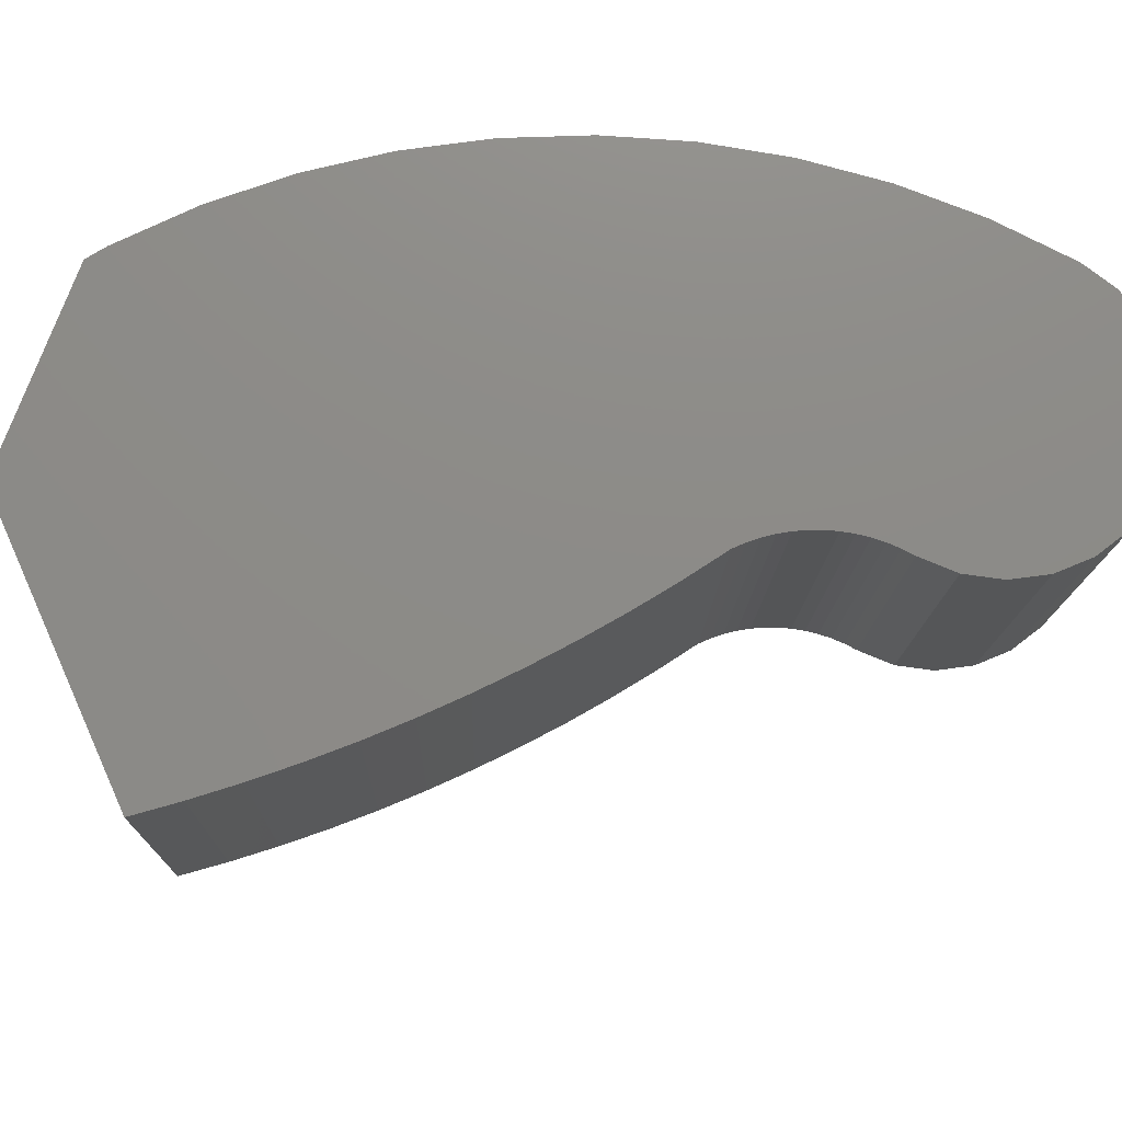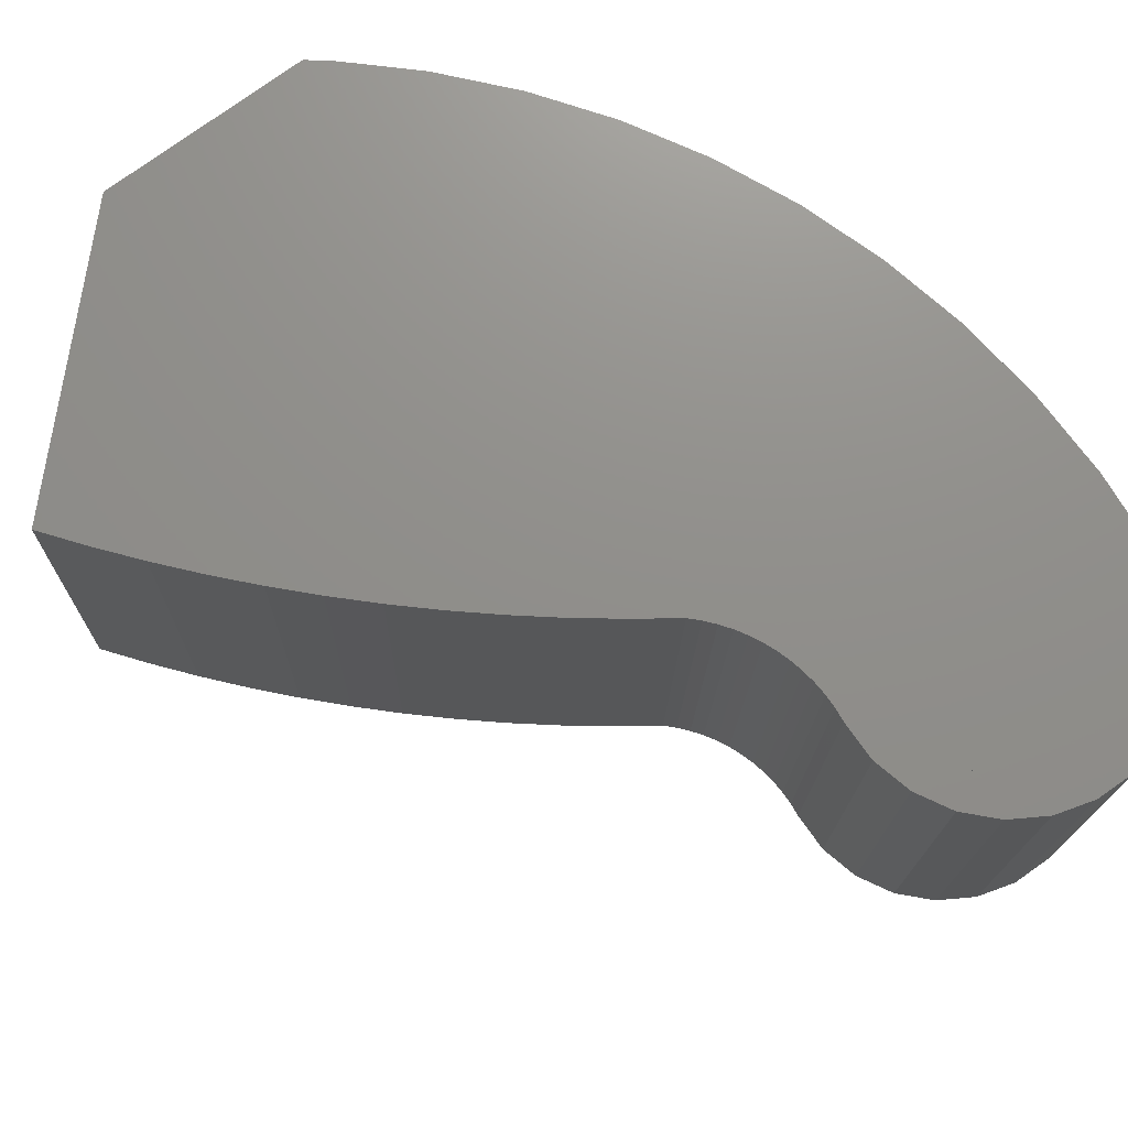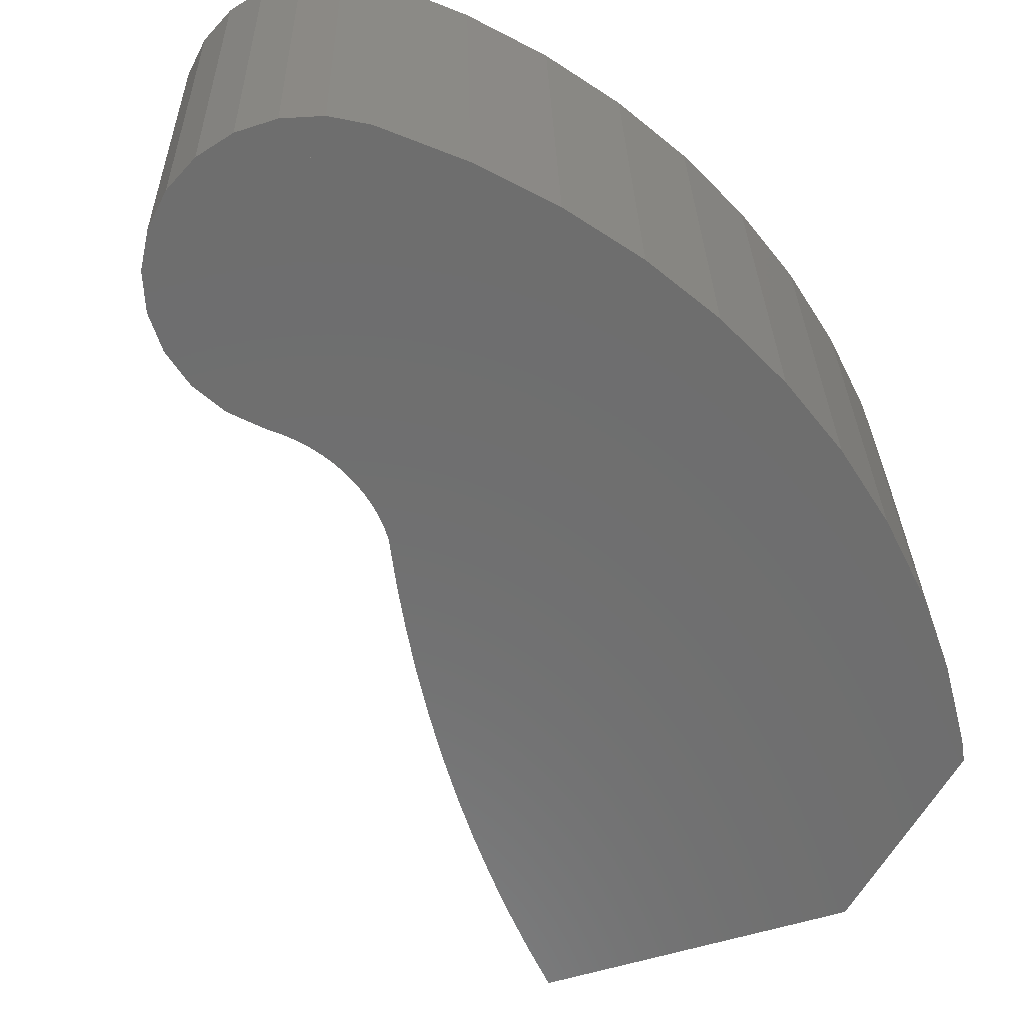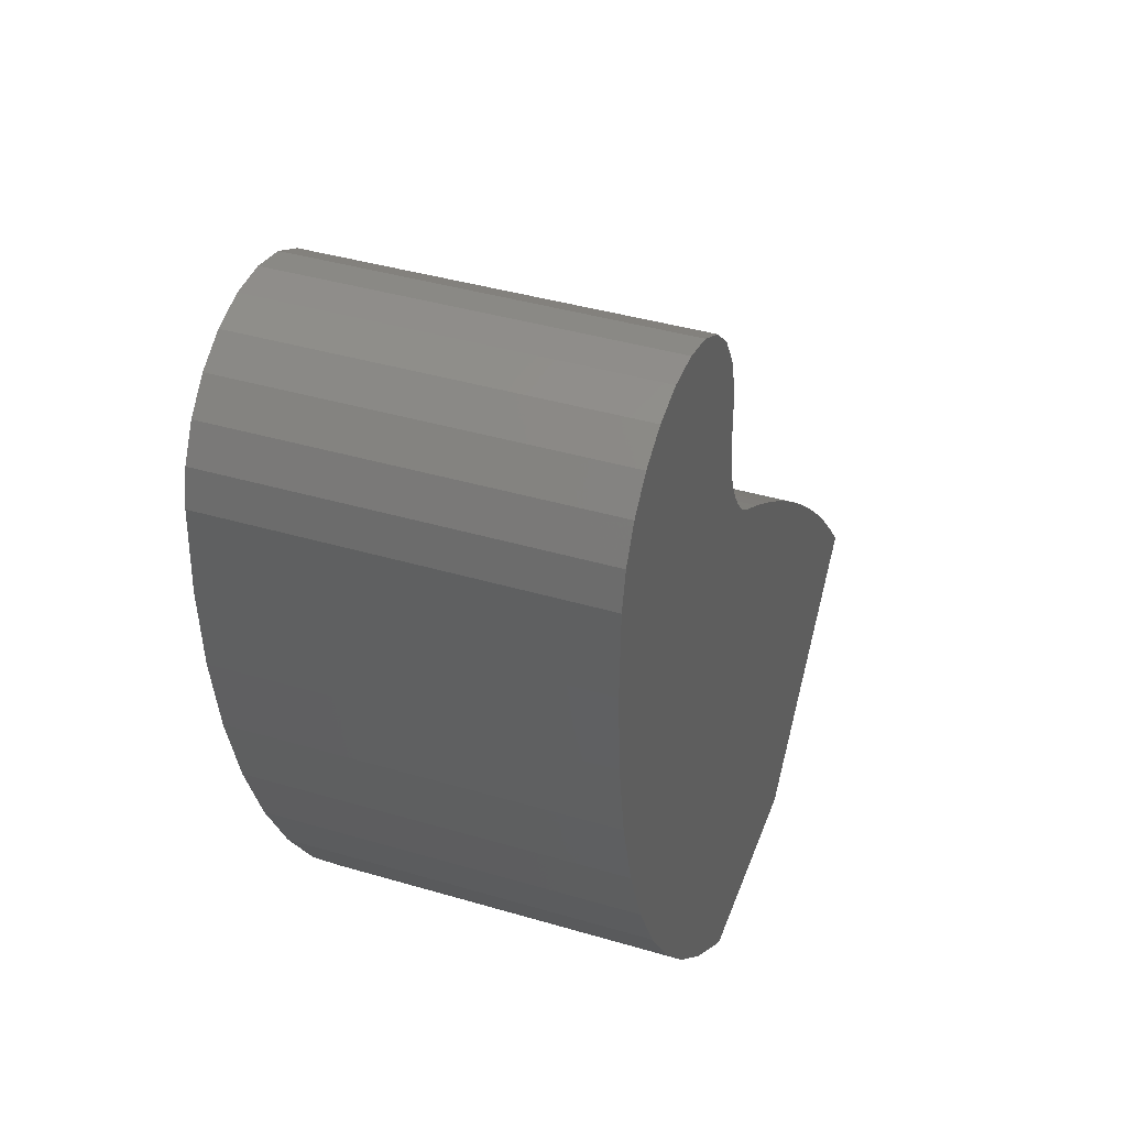
<metadata>
{"format":"stl","ext":"stl","renderer":"f3d","projection":"perspective","resolution":1024,"background":"white","views":[{"elev":75.6,"azim":-69.2,"up":"+Y"},{"elev":71.9,"azim":-36.8,"up":"+Y"},{"elev":-60.8,"azim":61.3,"up":"+Y"},{"elev":44.4,"azim":110.0,"up":"+Z"}]}
</metadata>
<code>
# stl→obj: 263 verts, 570 faces
v -0.5162 0.6655 0.7272
v -0.4961 0.6315 0.7323
v -0.5162 0.6316 0.7263
v -0.4961 0.6654 0.7332
v -0.5162 0.4006 0.7203
v -0.4961 0.4366 0.7272
v -0.4961 0.4005 0.7262
v -0.5162 0.4366 0.7212
v -0.4917 0.4402 0.5683
v -0.512 0.635 0.5782
v -0.512 0.44 0.5731
v -0.4917 0.6351 0.5734
v -0.5304 0.6347 0.5882
v -0.5304 0.4397 0.5831
v -0.5895 0.6344 0.59
v -0.5876 0.4393 0.594
v -0.5895 0.4395 0.5849
v -0.5876 0.6342 0.5992
v -0.5688 0.6317 0.7149
v -0.5499 0.4363 0.7298
v -0.5688 0.4367 0.7098
v -0.5499 0.6313 0.7349
v -0.5819 0.4372 0.6856
v -0.5819 0.6322 0.6907
v -0.534 0.6318 0.7153
v -0.534 0.4368 0.7102
v -0.4042 0.4384 0.6607
v -0.4037 0.6338 0.6458
v -0.4037 0.4389 0.6407
v -0.4042 0.6333 0.6658
v -0.4036 0.4028 0.6388
v -0.4085 0.6682 0.6254
v -0.4085 0.4033 0.6185
v -0.4036 0.6677 0.6458
v -0.4184 0.6687 0.607
v -0.4184 0.4038 0.6001
v -0.4328 0.6691 0.5918
v -0.4328 0.4042 0.5849
v -0.5566 0.6683 0.6213
v -0.5632 0.6672 0.6623
v -0.5626 0.6678 0.6413
v -0.5583 0.6667 0.6826
v -0.5457 0.6688 0.6034
v -0.5484 0.6662 0.701
v -0.5304 0.6691 0.5891
v -0.534 0.6658 0.7162
v -0.512 0.6694 0.5791
v -0.4917 0.6695 0.5743
v -0.4707 0.6695 0.5748
v -0.4752 0.6654 0.7338
v -0.4507 0.6694 0.5808
v -0.4548 0.6655 0.7289
v -0.4364 0.6657 0.719
v -0.4212 0.6661 0.7046
v -0.4102 0.6666 0.6867
v -0.4042 0.6671 0.6667
v -0.4769 0.4403 0.5687
v -0.4769 0.6352 0.5738
v -0.5484 0.6321 0.7001
v -0.5484 0.4371 0.695
v -0.5883 0.4378 0.6588
v -0.5883 0.6327 0.6639
v -0.5875 0.6334 0.6364
v -0.5875 0.4384 0.6313
v -0.5583 0.6324 0.6817
v -0.5583 0.4375 0.6766
v -0.3872 0.4378 0.6911
v -0.4016 0.6321 0.7196
v -0.3872 0.6327 0.6962
v -0.4016 0.4372 0.7145
v -0.4216 0.6316 0.7385
v -0.4216 0.4367 0.7334
v -0.4102 0.4379 0.6808
v -0.4102 0.6329 0.6859
v -0.4212 0.6324 0.7037
v -0.4212 0.4375 0.6986
v -0.5457 0.6343 0.6025
v -0.5457 0.4394 0.5974
v -0.5566 0.6338 0.6204
v -0.5566 0.4389 0.6153
v -0.4507 0.4045 0.5739
v -0.4707 0.4046 0.5679
v -0.5626 0.4384 0.6353
v -0.5626 0.6334 0.6404
v -0.5632 0.438 0.6562
v -0.5632 0.6329 0.6614
v -0.5864 0.6336 0.6271
v -0.5864 0.4387 0.622
v -0.586 0.6338 0.6178
v -0.586 0.4389 0.6127
v -0.5864 0.4391 0.6033
v -0.5864 0.634 0.6084
v -0.5265 0.4361 0.7442
v -0.5265 0.631 0.7493
v -0.5001 0.436 0.7521
v -0.5001 0.6309 0.7572
v -0.7315 0.6372 0.4474
v -0.7052 0.4418 0.4653
v -0.7315 0.4422 0.4423
v -0.7052 0.6367 0.4704
v -0.6506 0.6359 0.5138
v -0.6223 0.4406 0.5291
v -0.6506 0.441 0.5087
v -0.6223 0.6356 0.5342
v -0.6782 0.4414 0.4874
v -0.6782 0.6363 0.4925
v -0.7571 0.6376 0.4237
v -0.7571 0.4427 0.4186
v -0.7992 0.447 0.3762
v -0.782 0.6381 0.3992
v -0.782 0.4432 0.3941
v -0.8061 0.4513 0.3691
v -0.8061 0.6313 0.3738
v -0.7992 0.6353 0.3812
v -0.8388 0.4935 0.3333
v -0.8295 0.6094 0.3473
v -0.8295 0.4745 0.3438
v -0.8451 0.5172 0.3264
v -0.8472 0.5425 0.3245
v -0.8451 0.5677 0.3277
v -0.8388 0.591 0.3358
v -0.5948 0.6816 0.1137
v -0.742 0.4167 0.1077
v -0.5948 0.4167 0.1067
v -0.742 0.6816 0.1147
v -0.5956 0.6348 0.5723
v -0.5996 0.4401 0.5587
v -0.5996 0.635 0.5639
v -0.5956 0.4399 0.5672
v -0.6044 0.6352 0.5558
v -0.6098 0.4404 0.543
v -0.6098 0.6353 0.5481
v -0.6044 0.4402 0.5507
v -0.6158 0.4405 0.5358
v -0.6158 0.6355 0.5409
v -0.5922 0.6346 0.581
v -0.5922 0.4397 0.5759
v -0.8946 0.6776 0.2671
v -0.8946 0.4127 0.2602
v -0.8152 0.4571 0.3592
v -0.8287 0.473 0.3446
v -0.8287 0.6109 0.3482
v -0.8152 0.626 0.3636
v -0.7817 0.4432 0.3944
v -0.7817 0.6381 0.3995
v -0.4726 0.4361 0.7528
v -0.4726 0.631 0.7579
v -0.4458 0.4363 0.7465
v -0.4458 0.6312 0.7516
v -0.5632 0.4023 0.6553
v -0.5566 0.4034 0.6143
v -0.5626 0.4029 0.6344
v -0.5457 0.4039 0.5965
v -0.5583 0.4018 0.6757
v -0.5484 0.4013 0.6941
v -0.5304 0.4042 0.5821
v -0.534 0.4009 0.7093
v -0.512 0.4045 0.5722
v -0.4917 0.4046 0.5673
v -0.4752 0.4004 0.7268
v -0.4548 0.4006 0.722
v -0.4364 0.4008 0.712
v -0.4212 0.4012 0.6976
v -0.4102 0.4017 0.6798
v -0.4042 0.4022 0.6598
v -0.3793 0.4384 0.6647
v -0.3793 0.6333 0.6698
v -0.4548 0.4368 0.7229
v -0.4752 0.6316 0.7329
v -0.4752 0.4366 0.7278
v -0.4548 0.6317 0.728
v -0.4364 0.4371 0.713
v -0.4364 0.632 0.7181
v -0.5688 0.4009 0.7089
v -0.5819 0.4016 0.6847
v -0.5688 0.6658 0.7158
v -0.5819 0.6665 0.6916
v -0.5876 0.6689 0.6001
v -0.5895 0.6691 0.5909
v -0.5876 0.4039 0.5931
v -0.5895 0.4042 0.584
v -0.5499 0.4004 0.7288
v -0.5499 0.6653 0.7358
v -0.5883 0.4023 0.6579
v -0.5883 0.6672 0.6648
v -0.5875 0.403 0.6304
v -0.5875 0.6679 0.6373
v -0.4016 0.4008 0.7135
v -0.3872 0.4014 0.6901
v -0.4016 0.6657 0.7205
v -0.3872 0.6663 0.697
v -0.4216 0.4003 0.7324
v -0.4216 0.6652 0.7394
v -0.5864 0.4032 0.6211
v -0.5864 0.6681 0.6281
v -0.586 0.4035 0.6118
v -0.586 0.6684 0.6187
v -0.5864 0.4037 0.6024
v -0.5864 0.6686 0.6093
v -0.5265 0.4 0.7433
v -0.5265 0.6649 0.7502
v -0.5001 0.3998 0.7511
v -0.5001 0.6647 0.758
v -0.5956 0.4047 0.5663
v -0.5996 0.4049 0.5578
v -0.5956 0.6696 0.5732
v -0.5996 0.6698 0.5648
v -0.6044 0.4051 0.5498
v -0.6098 0.4053 0.5421
v -0.6044 0.67 0.5567
v -0.6098 0.6702 0.549
v -0.6158 0.4055 0.5349
v -0.6158 0.6704 0.5418
v -0.5922 0.4044 0.575
v -0.5922 0.6693 0.5819
v -0.4726 0.3998 0.7519
v -0.4726 0.6647 0.7588
v -0.4458 0.4 0.7455
v -0.4458 0.6649 0.7524
v -0.4088 0.41 0.3637
v -0.3906 0.6733 0.4288
v -0.4088 0.6749 0.3706
v -0.3906 0.4084 0.4218
v -0.4328 0.4114 0.3077
v -0.4625 0.6777 0.2614
v -0.4625 0.4128 0.2544
v -0.4328 0.6763 0.3146
v -0.4974 0.679 0.2115
v -0.5373 0.4153 0.1584
v -0.4974 0.4141 0.2045
v -0.5373 0.6802 0.1654
v -0.5817 0.4164 0.1167
v -0.5817 0.6813 0.1236
v -0.8737 0.6768 0.2951
v -0.852 0.4112 0.3155
v -0.8737 0.4119 0.2882
v -0.852 0.6761 0.3224
v -0.3793 0.4021 0.6637
v -0.3728 0.6686 0.6101
v -0.3728 0.4037 0.6032
v -0.3793 0.667 0.6707
v -0.3725 0.6702 0.5491
v -0.3725 0.4053 0.5422
v -0.3784 0.6718 0.4885
v -0.8295 0.6754 0.349
v -0.8061 0.6748 0.375
v -0.782 0.6741 0.4002
v -0.7571 0.6735 0.4247
v -0.7315 0.6728 0.4484
v -0.7052 0.6722 0.4713
v -0.6782 0.6717 0.4934
v -0.6506 0.6711 0.5147
v -0.6223 0.6706 0.5352
v -0.3784 0.4069 0.4816
v -0.8295 0.4105 0.3421
v -0.8061 0.4098 0.368
v -0.782 0.4092 0.3933
v -0.7571 0.4085 0.4177
v -0.7315 0.4079 0.4414
v -0.7052 0.4073 0.4644
v -0.6782 0.4067 0.4865
v -0.6506 0.4062 0.5078
v -0.6223 0.4056 0.5282
f 1 2 3
f 2 1 4
f 5 6 7
f 6 5 8
f 9 10 11
f 10 9 12
f 11 13 14
f 13 11 10
f 15 16 17
f 16 15 18
f 19 20 21
f 20 19 22
f 19 23 24
f 23 19 21
f 25 8 26
f 8 25 3
f 27 28 29
f 28 27 30
f 31 32 33
f 32 31 34
f 33 35 36
f 35 33 32
f 36 37 38
f 37 36 35
f 39 40 41
f 40 39 42
f 42 39 43
f 42 43 44
f 44 43 45
f 44 45 46
f 46 45 47
f 46 47 48
f 46 48 1
f 1 48 49
f 1 49 4
f 4 49 50
f 50 49 51
f 50 51 37
f 50 37 52
f 52 37 53
f 53 37 35
f 53 35 54
f 54 35 32
f 54 32 55
f 55 32 34
f 55 34 56
f 3 6 8
f 6 3 2
f 57 12 9
f 12 57 58
f 59 26 60
f 26 59 25
f 24 61 62
f 61 24 23
f 63 61 64
f 61 63 62
f 60 65 66
f 65 60 59
f 67 68 69
f 68 67 70
f 70 71 68
f 71 70 72
f 73 30 27
f 30 73 74
f 73 75 74
f 75 73 76
f 77 14 13
f 14 77 78
f 79 78 77
f 78 79 80
f 38 51 81
f 51 38 37
f 51 82 81
f 82 51 49
f 79 83 80
f 83 79 84
f 84 85 83
f 85 84 86
f 87 64 88
f 64 87 63
f 89 88 90
f 88 89 87
f 89 91 92
f 91 89 90
f 92 16 18
f 16 92 91
f 22 93 20
f 93 22 94
f 94 95 93
f 95 94 96
f 97 98 99
f 98 97 100
f 101 102 103
f 102 101 104
f 100 105 98
f 105 100 106
f 107 99 108
f 99 107 97
f 109 110 111
f 110 109 112
f 110 112 113
f 110 113 114
f 115 116 117
f 116 115 118
f 116 118 119
f 116 119 120
f 116 120 121
f 122 123 124
f 123 122 125
f 126 127 128
f 127 126 129
f 130 131 132
f 131 130 133
f 66 86 85
f 86 66 65
f 106 103 105
f 103 106 101
f 104 134 102
f 134 104 135
f 135 131 134
f 131 135 132
f 130 127 133
f 127 130 128
f 136 129 126
f 129 136 137
f 138 123 125
f 123 138 139
f 140 113 112
f 113 140 141
f 113 141 117
f 113 117 116
f 113 116 142
f 113 142 143
f 111 108 144
f 108 111 110
f 108 110 107
f 107 110 145
f 96 146 95
f 146 96 147
f 147 148 146
f 148 147 149
f 149 72 148
f 72 149 71
f 136 17 137
f 17 136 15
f 150 151 152
f 151 150 153
f 153 150 154
f 153 154 155
f 153 155 156
f 156 155 157
f 156 157 158
f 158 157 159
f 159 157 5
f 159 5 7
f 159 7 82
f 82 7 160
f 82 160 81
f 81 160 38
f 38 160 161
f 38 161 36
f 36 161 162
f 36 162 163
f 36 163 33
f 33 163 164
f 33 164 31
f 31 164 165
f 166 69 167
f 69 166 67
f 168 169 170
f 169 168 171
f 172 171 168
f 171 172 173
f 173 76 75
f 76 173 172
f 170 2 6
f 2 170 169
f 82 57 159
f 57 82 49
f 159 57 9
f 57 49 58
f 58 49 48
f 48 12 58
f 23 174 175
f 174 23 21
f 43 13 45
f 13 43 77
f 80 153 78
f 153 80 151
f 43 79 77
f 79 43 39
f 83 151 80
f 151 83 152
f 176 24 177
f 24 176 19
f 178 15 179
f 15 178 18
f 17 180 181
f 180 17 16
f 12 47 10
f 47 12 48
f 159 11 158
f 11 159 9
f 31 29 34
f 29 31 165
f 29 165 27
f 34 28 56
f 28 34 29
f 56 28 30
f 86 42 40
f 42 86 65
f 40 84 41
f 84 40 86
f 172 163 76
f 163 172 162
f 164 76 73
f 76 164 163
f 155 66 154
f 66 155 60
f 60 157 155
f 157 60 26
f 21 182 174
f 182 21 20
f 176 22 19
f 22 176 183
f 11 156 158
f 156 11 14
f 10 45 13
f 45 10 47
f 169 4 2
f 4 169 50
f 61 175 184
f 175 61 23
f 185 24 62
f 24 185 177
f 64 184 186
f 184 64 61
f 185 63 187
f 63 185 62
f 65 44 42
f 44 65 59
f 188 67 189
f 67 188 70
f 69 190 191
f 190 69 68
f 192 70 188
f 70 192 72
f 71 190 68
f 190 71 193
f 164 27 165
f 27 164 73
f 30 55 56
f 55 30 74
f 75 55 74
f 55 75 54
f 14 153 156
f 153 14 78
f 39 84 79
f 84 39 41
f 83 150 152
f 150 83 85
f 64 194 88
f 194 64 186
f 187 87 195
f 87 187 63
f 88 196 90
f 196 88 194
f 195 89 197
f 89 195 87
f 91 196 198
f 196 91 90
f 199 89 92
f 89 199 197
f 16 198 180
f 198 16 91
f 178 92 18
f 92 178 199
f 182 93 200
f 93 182 20
f 183 94 22
f 94 183 201
f 93 202 200
f 202 93 95
f 201 96 94
f 96 201 203
f 127 204 205
f 204 127 129
f 206 128 207
f 128 206 126
f 131 208 209
f 208 131 133
f 210 132 211
f 132 210 130
f 154 85 150
f 85 154 66
f 212 131 209
f 131 212 134
f 213 132 135
f 132 213 211
f 133 205 208
f 205 133 127
f 207 130 210
f 130 207 128
f 137 204 129
f 204 137 214
f 206 136 126
f 136 206 215
f 202 146 216
f 146 202 95
f 203 147 96
f 147 203 217
f 146 218 216
f 218 146 148
f 217 149 147
f 149 217 219
f 148 192 218
f 192 148 72
f 219 71 149
f 71 219 193
f 137 181 214
f 181 137 17
f 179 136 215
f 136 179 15
f 161 170 160
f 170 161 168
f 171 50 169
f 50 171 52
f 172 161 162
f 161 172 168
f 173 52 171
f 52 173 53
f 53 75 54
f 75 53 173
f 170 7 160
f 7 170 6
f 46 3 25
f 3 46 1
f 26 5 157
f 5 26 8
f 44 25 59
f 25 44 46
f 220 221 222
f 221 220 223
f 224 225 226
f 225 224 227
f 228 229 230
f 229 228 231
f 232 122 124
f 122 232 233
f 234 235 236
f 235 234 237
f 238 239 240
f 239 238 167
f 167 238 166
f 241 239 167
f 240 242 243
f 242 240 239
f 225 41 228
f 41 225 39
f 39 225 43
f 43 225 45
f 45 225 47
f 47 225 227
f 47 227 48
f 48 227 49
f 49 227 222
f 49 222 51
f 51 222 37
f 37 222 221
f 37 221 35
f 35 221 244
f 35 244 32
f 32 244 34
f 34 244 242
f 34 242 56
f 56 242 190
f 190 242 191
f 191 242 239
f 191 239 241
f 125 234 138
f 234 125 237
f 237 125 245
f 245 125 246
f 246 125 247
f 247 125 122
f 247 122 248
f 248 122 249
f 249 122 250
f 250 122 251
f 251 122 252
f 252 122 233
f 252 233 253
f 253 233 231
f 253 231 213
f 213 231 211
f 211 231 210
f 210 231 207
f 207 231 228
f 207 228 206
f 206 228 215
f 215 228 179
f 179 228 178
f 178 228 199
f 199 228 197
f 197 228 195
f 195 228 187
f 187 228 185
f 185 228 177
f 177 228 41
f 177 41 176
f 176 41 40
f 176 40 42
f 176 42 183
f 183 42 44
f 183 44 46
f 183 46 201
f 201 46 1
f 201 1 203
f 203 1 4
f 203 4 50
f 203 50 217
f 217 50 52
f 217 52 219
f 219 52 53
f 219 53 193
f 193 53 54
f 193 54 55
f 193 55 190
f 190 55 56
f 243 244 254
f 244 243 242
f 236 123 139
f 123 236 235
f 123 235 255
f 123 255 256
f 123 256 257
f 123 257 124
f 124 257 258
f 124 258 259
f 124 259 260
f 124 260 261
f 124 261 262
f 124 262 232
f 232 262 263
f 232 263 229
f 229 263 212
f 229 212 209
f 229 209 208
f 229 208 205
f 229 205 230
f 230 205 204
f 230 204 214
f 230 214 181
f 230 181 180
f 230 180 198
f 230 198 196
f 230 196 194
f 230 194 186
f 230 186 184
f 230 184 175
f 230 175 152
f 152 175 174
f 152 174 150
f 150 174 154
f 154 174 182
f 154 182 155
f 155 182 157
f 157 182 200
f 157 200 5
f 5 200 202
f 5 202 7
f 7 202 216
f 7 216 160
f 160 216 161
f 161 216 218
f 161 218 162
f 162 218 192
f 162 192 163
f 163 192 164
f 164 192 188
f 164 188 165
f 152 226 230
f 226 152 151
f 226 151 153
f 226 153 156
f 226 156 158
f 226 158 224
f 224 158 159
f 224 159 82
f 224 82 220
f 220 82 81
f 220 81 38
f 220 38 223
f 223 38 36
f 223 36 254
f 254 36 33
f 254 33 31
f 254 31 243
f 243 31 165
f 243 165 188
f 243 188 189
f 243 189 240
f 240 189 238
f 256 111 257
f 111 256 109
f 109 256 112
f 111 258 257
f 258 111 144
f 108 258 144
f 99 260 259
f 260 99 98
f 249 100 97
f 100 249 250
f 103 263 262
f 263 103 102
f 252 104 101
f 104 252 253
f 98 261 260
f 261 98 105
f 250 106 100
f 106 250 251
f 258 99 259
f 99 258 108
f 248 97 107
f 97 248 249
f 105 262 261
f 262 105 103
f 251 101 106
f 101 251 252
f 263 134 212
f 134 263 102
f 253 135 104
f 135 253 213
f 247 145 110
f 145 247 107
f 107 247 248
f 189 166 238
f 166 189 67
f 69 241 167
f 241 69 191
f 246 114 113
f 114 246 110
f 110 246 247
f 245 142 116
f 142 245 143
f 143 245 113
f 113 245 246
f 117 256 255
f 256 117 141
f 256 141 140
f 256 140 112
f 235 117 255
f 117 235 115
f 115 235 118
f 118 235 119
f 119 235 237
f 119 237 120
f 120 237 121
f 121 237 116
f 116 237 245
f 139 234 236
f 234 139 138
f 231 232 229
f 232 231 233
f 230 225 228
f 225 230 226
f 220 227 224
f 227 220 222
f 254 221 223
f 221 254 244

</code>
